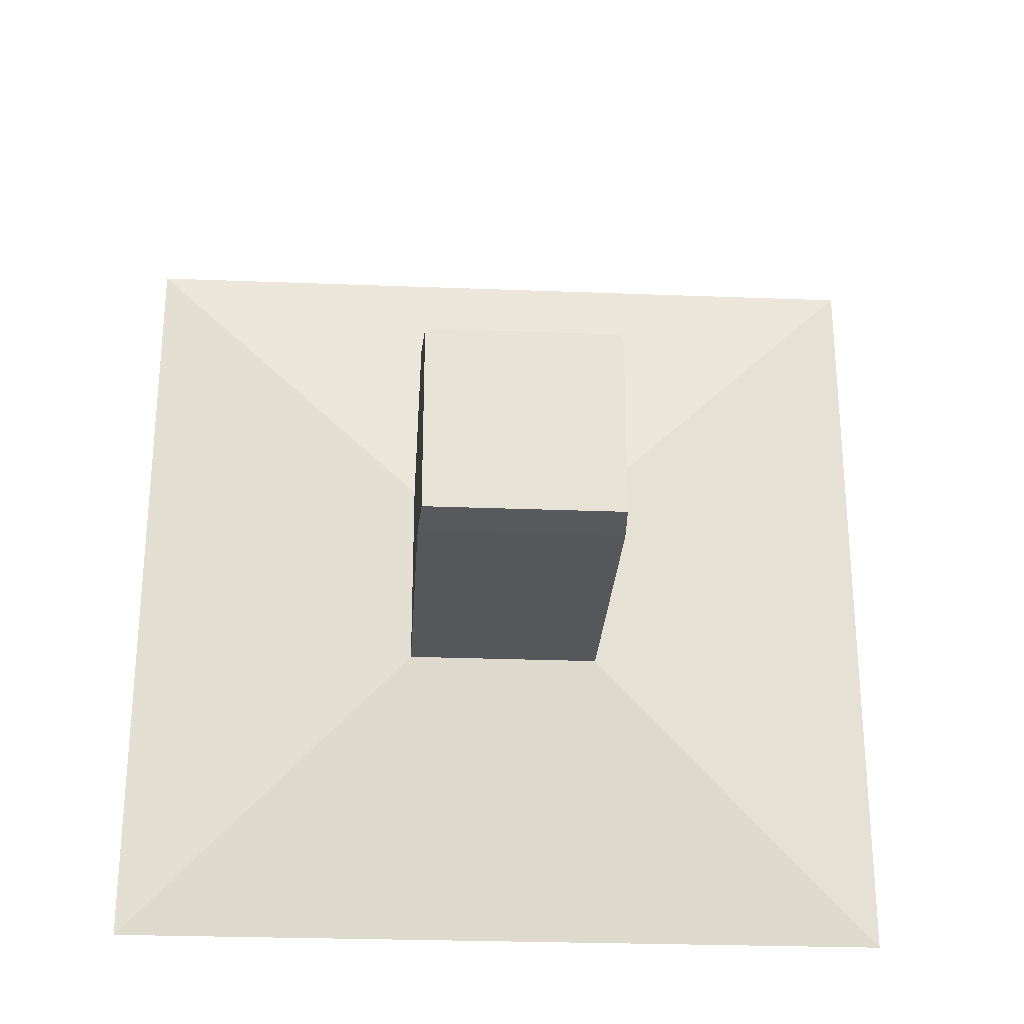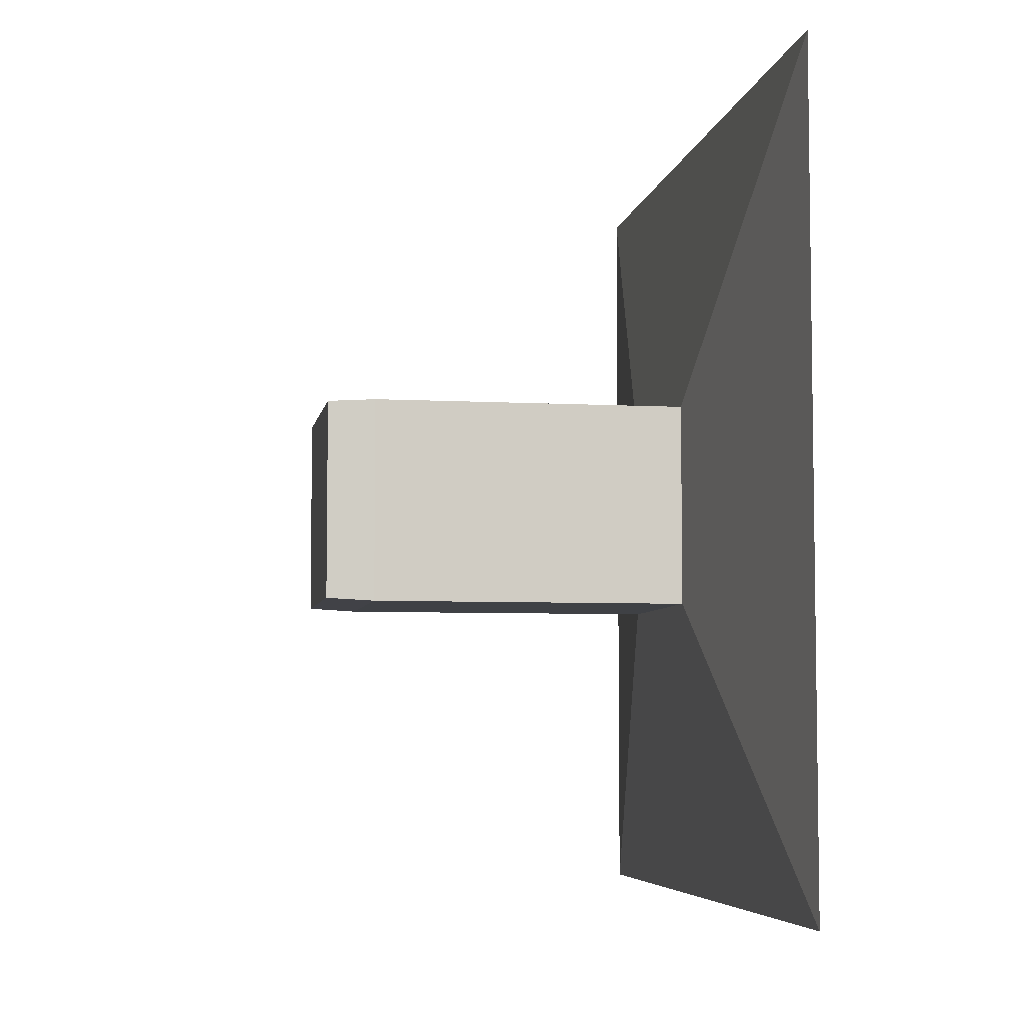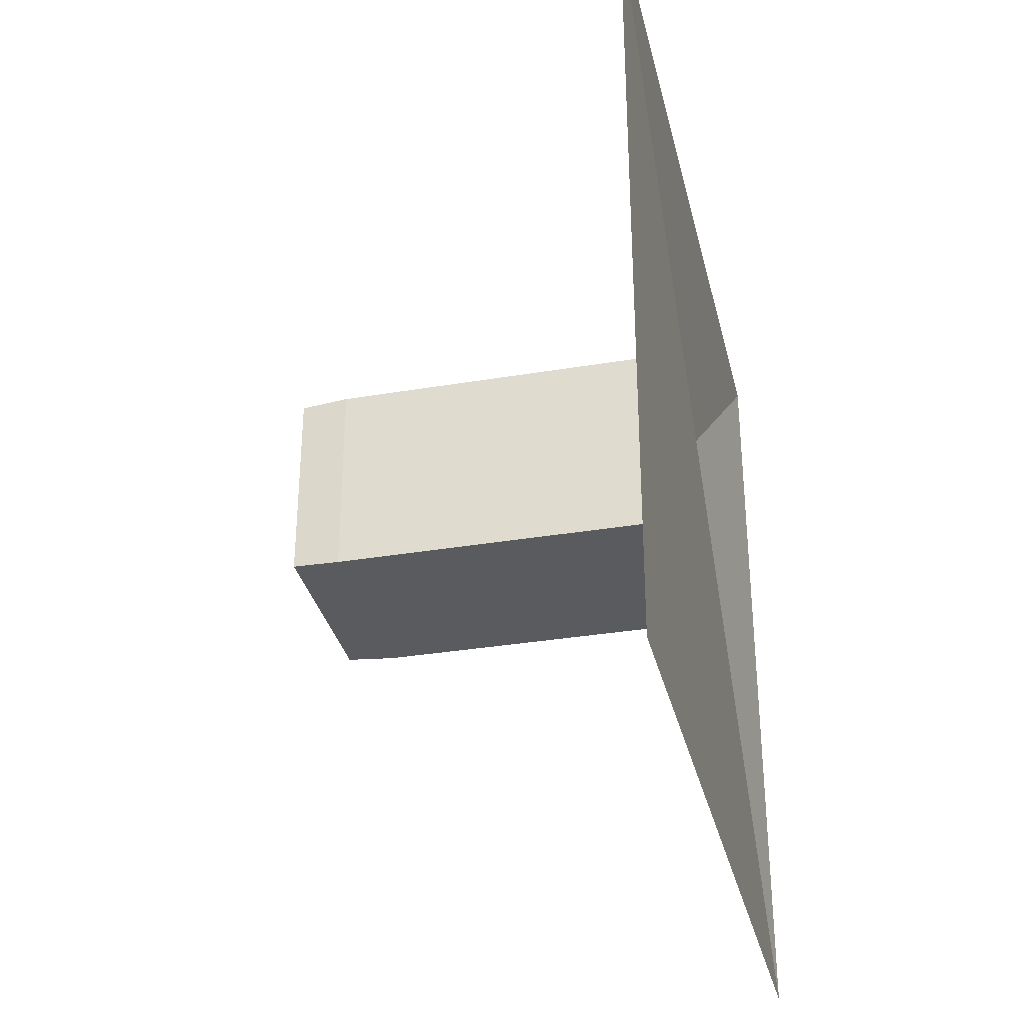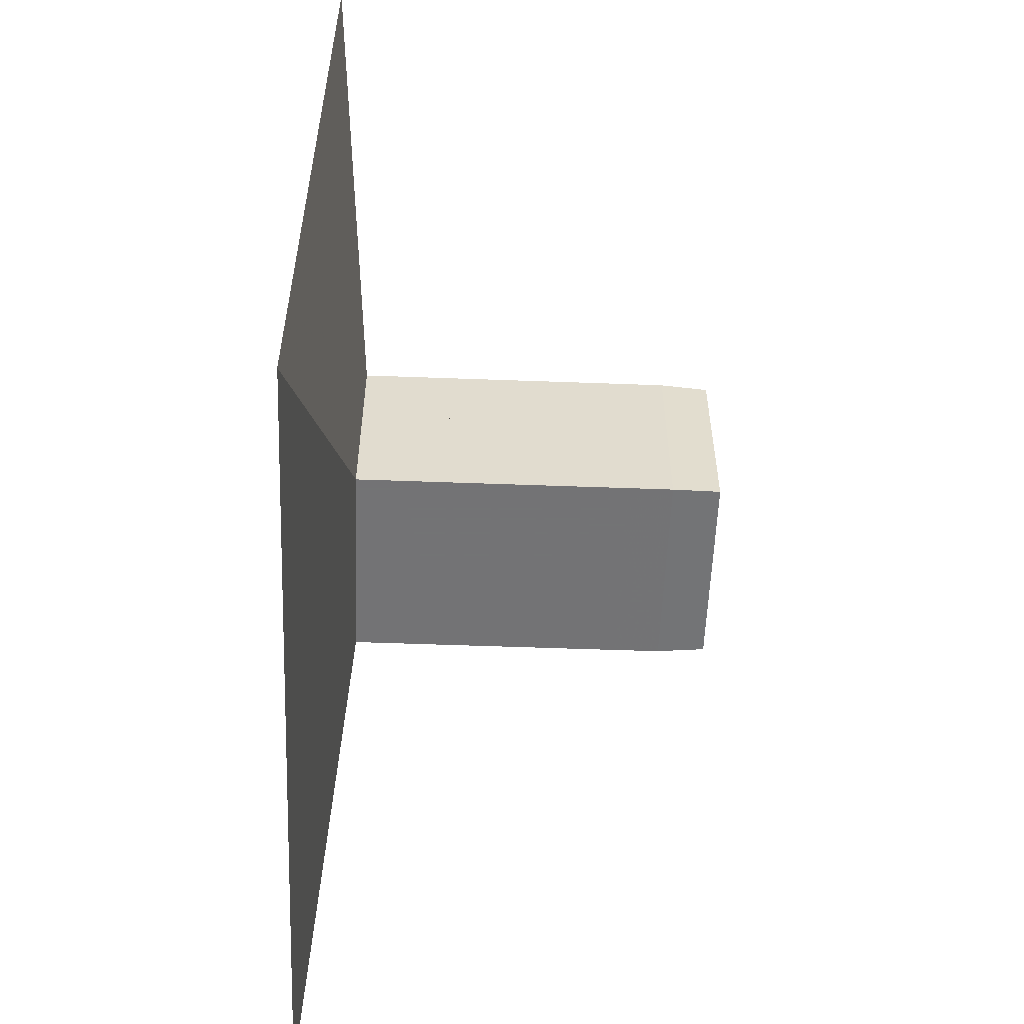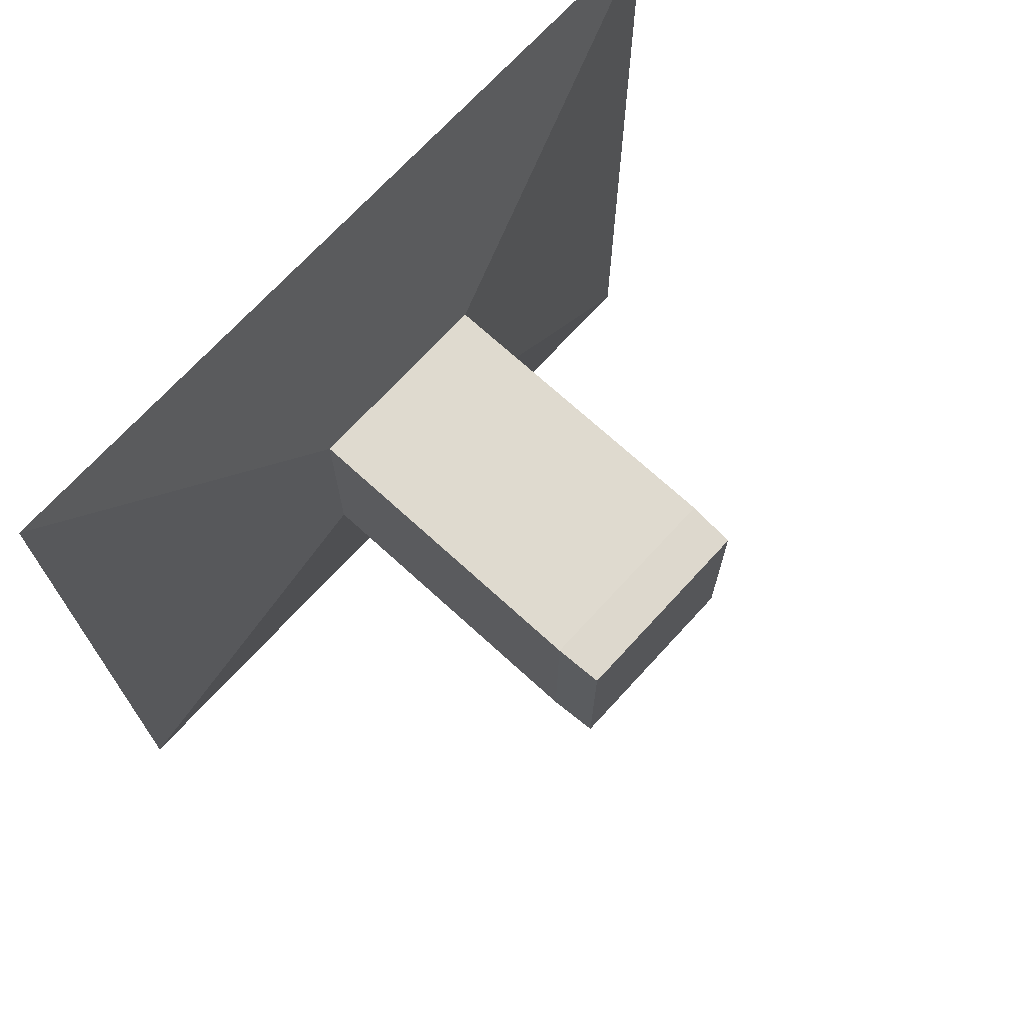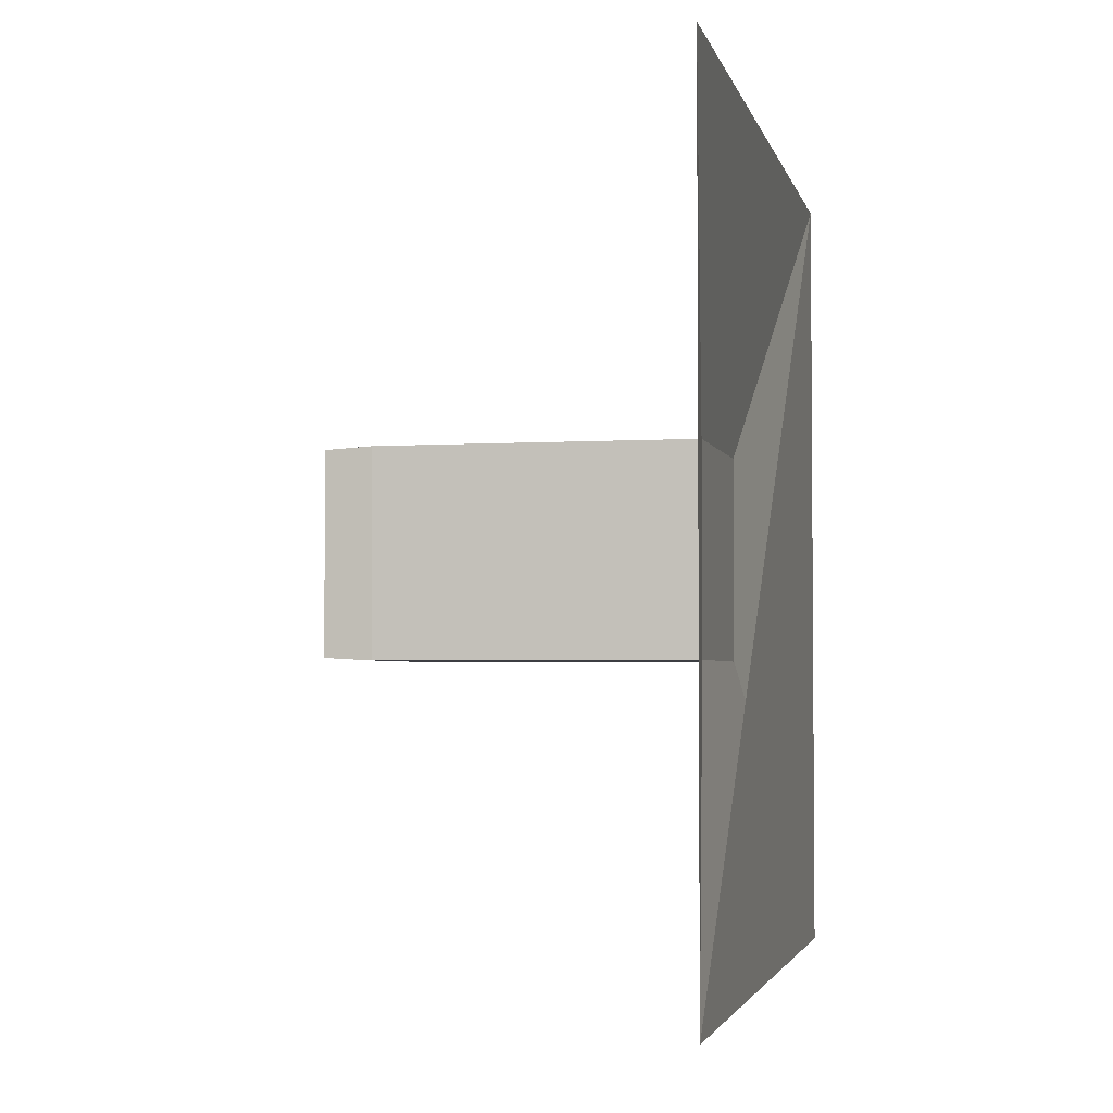
<metadata>
{"format":"obj","ext":"obj","renderer":"f3d","projection":"perspective","resolution":1024,"background":"white","views":[{"elev":-26.6,"azim":86.5,"up":"+Y"},{"elev":-5.7,"azim":170.3,"up":"+Z"},{"elev":-33.1,"azim":-166.9,"up":"+Y"},{"elev":-56.0,"azim":-2.2,"up":"+Z"},{"elev":70.7,"azim":42.5,"up":"+Y"},{"elev":-3.0,"azim":-167.6,"up":"+Z"}]}
</metadata>
<code>
v 0 -1 -1
v 0 -1 1
v 0 1 1
v 0 1 -1
v 0.1111 -0.25 -0.25
v 0.1111 -0.25 0.25
v 0.1111 0.25 0.25
v 0.1111 0.25 -0.25
v 0.2222 -0.25 -0.25
v 0.2222 -0.25 0.25
v 0.2222 0.25 0.25
v 0.2222 0.25 -0.25
v 0.3333 -0.25 -0.25
v 0.3333 -0.25 0.25
v 0.3333 0.25 0.25
v 0.3333 0.25 -0.25
v 0.4444 -0.25 -0.25
v 0.4444 -0.25 0.25
v 0.4444 0.25 0.25
v 0.4444 0.25 -0.25
v 0.5556 -0.25 -0.25
v 0.5556 -0.25 0.25
v 0.5556 0.25 0.25
v 0.5556 0.25 -0.25
v 0.6667 -0.25 -0.25
v 0.6667 -0.25 0.25
v 0.6667 0.25 0.25
v 0.6667 0.25 -0.25
v 0.7778 -0.25 -0.25
v 0.7778 -0.25 0.25
v 0.7778 0.25 0.25
v 0.7778 0.25 -0.25
v 0.889 -0.2499 -0.2499
v 0.889 -0.2499 0.2499
v 0.889 0.2499 0.2499
v 0.889 0.2499 -0.2499
v 1.006 -0.2436 -0.2436
v 1.006 -0.2436 0.2436
v 1.006 0.2436 0.2436
v 1.006 0.2436 -0.2436
f 1 2 4 5
f 5 6 7 8
f 5 6 2 1
f 6 7 3 2
f 7 8 4 3
f 8 5 1 4
f 9 10 11 12
f 9 10 6 5
f 10 11 7 6
f 11 12 8 7
f 12 9 5 8
f 13 14 15 16
f 13 14 10 9
f 14 15 11 10
f 15 16 12 11
f 16 13 9 12
f 17 18 19 20
f 17 18 14 13
f 18 19 15 14
f 19 20 16 15
f 20 17 13 16
f 21 22 23 24
f 21 22 18 17
f 22 23 19 18
f 23 24 20 19
f 24 21 17 20
f 25 26 27 28
f 25 26 22 21
f 26 27 23 22
f 27 28 24 23
f 28 25 21 24
f 29 30 31 32
f 29 30 26 25
f 30 31 27 26
f 31 32 28 27
f 32 29 25 28
f 33 34 35 36
f 33 34 30 29
f 34 35 31 30
f 35 36 32 31
f 36 33 29 32
f 37 38 39 40
f 37 38 34 33
f 38 39 35 34
f 39 40 36 35
f 40 37 33 36

</code>
